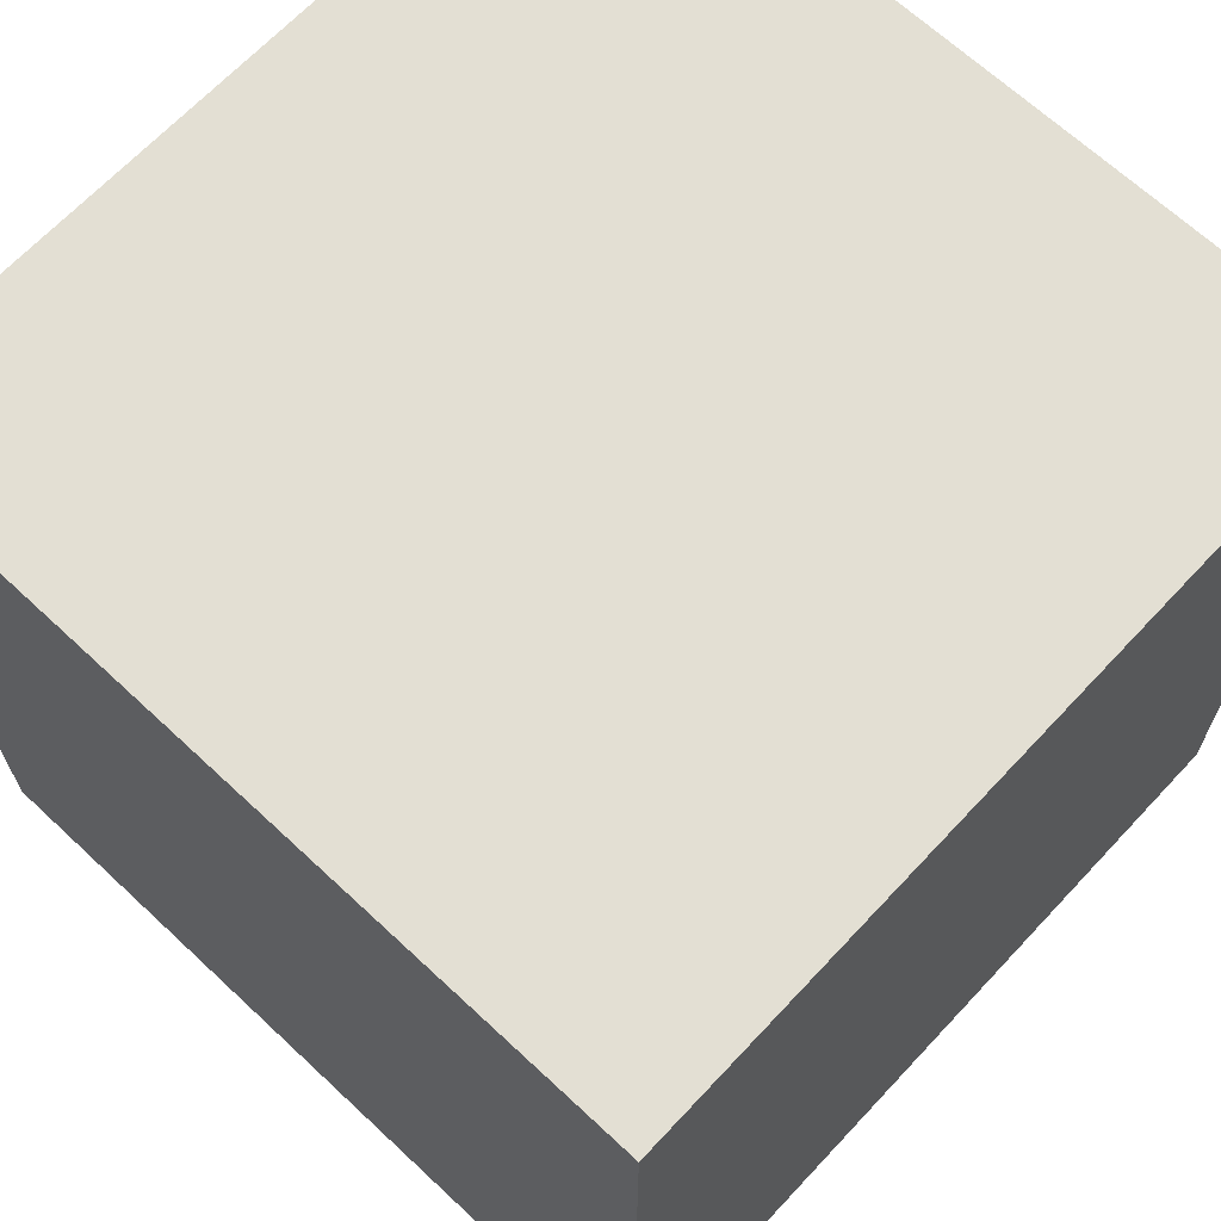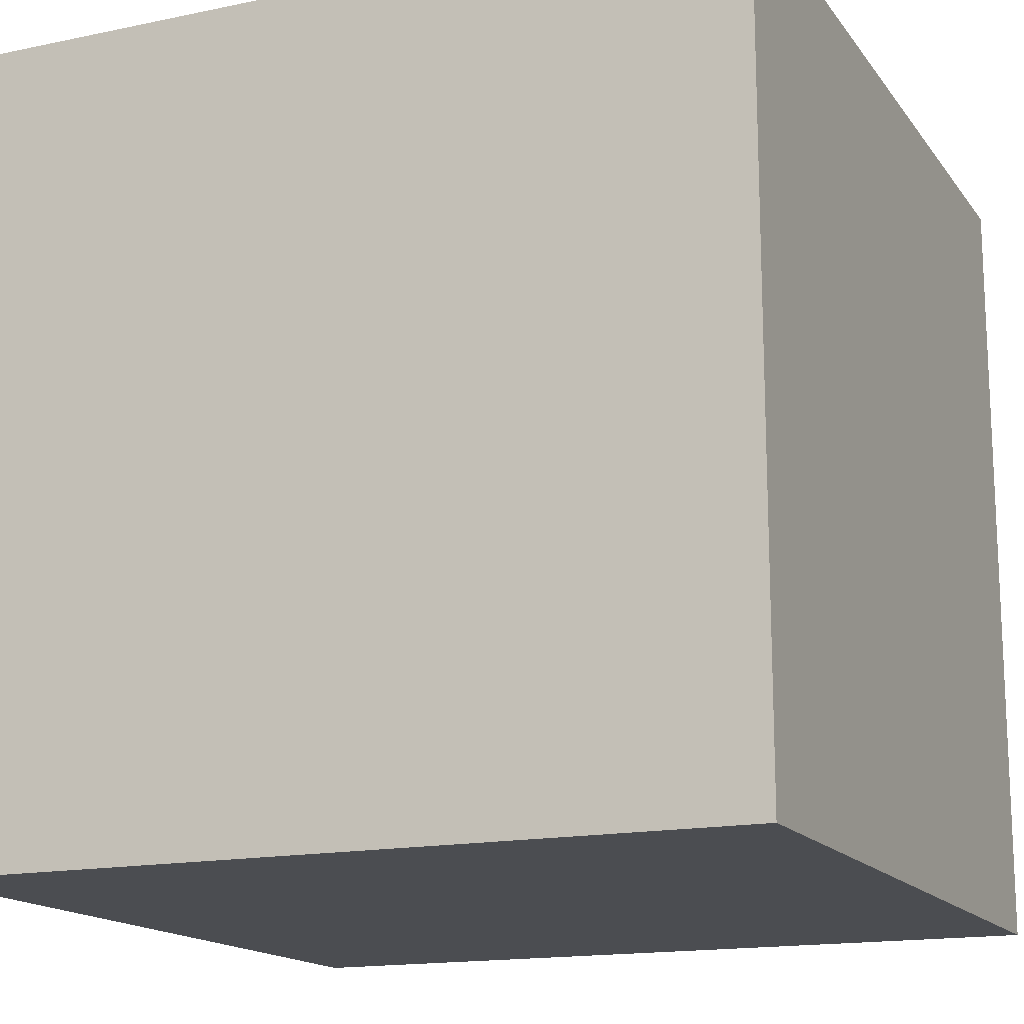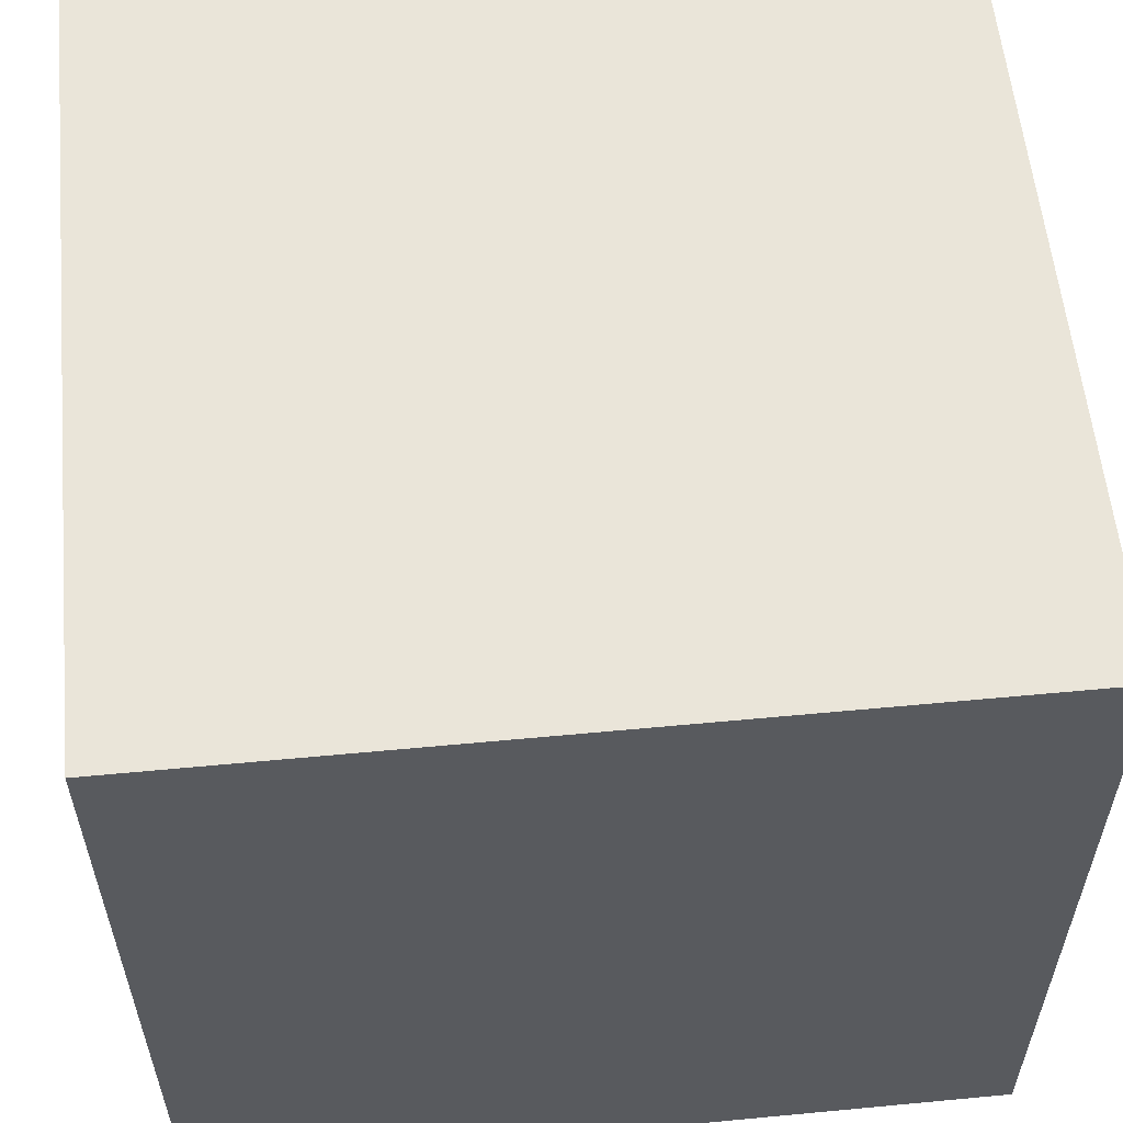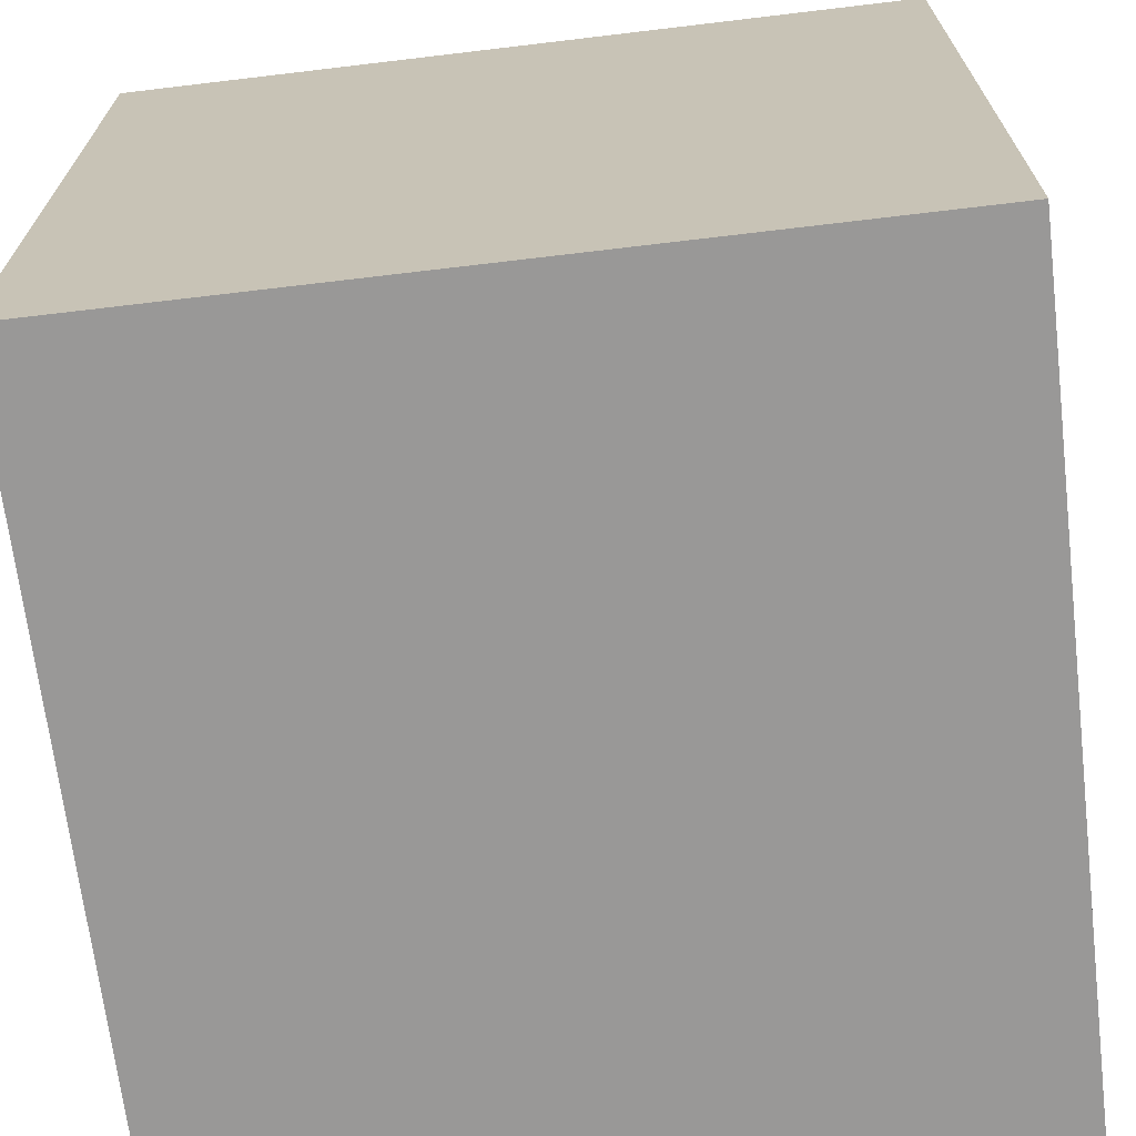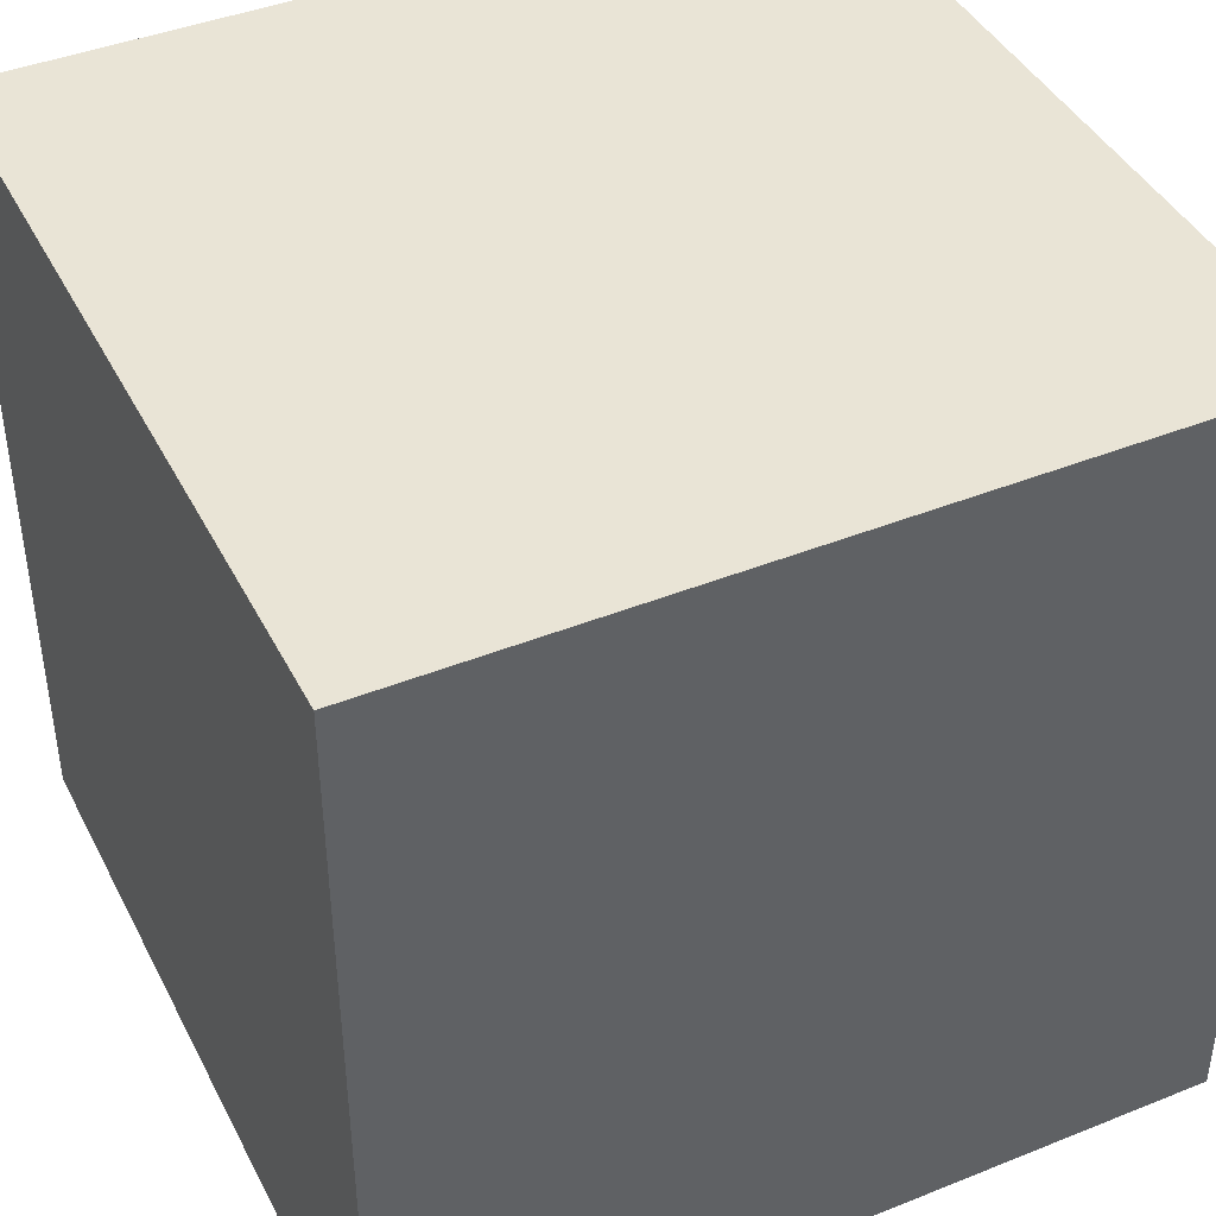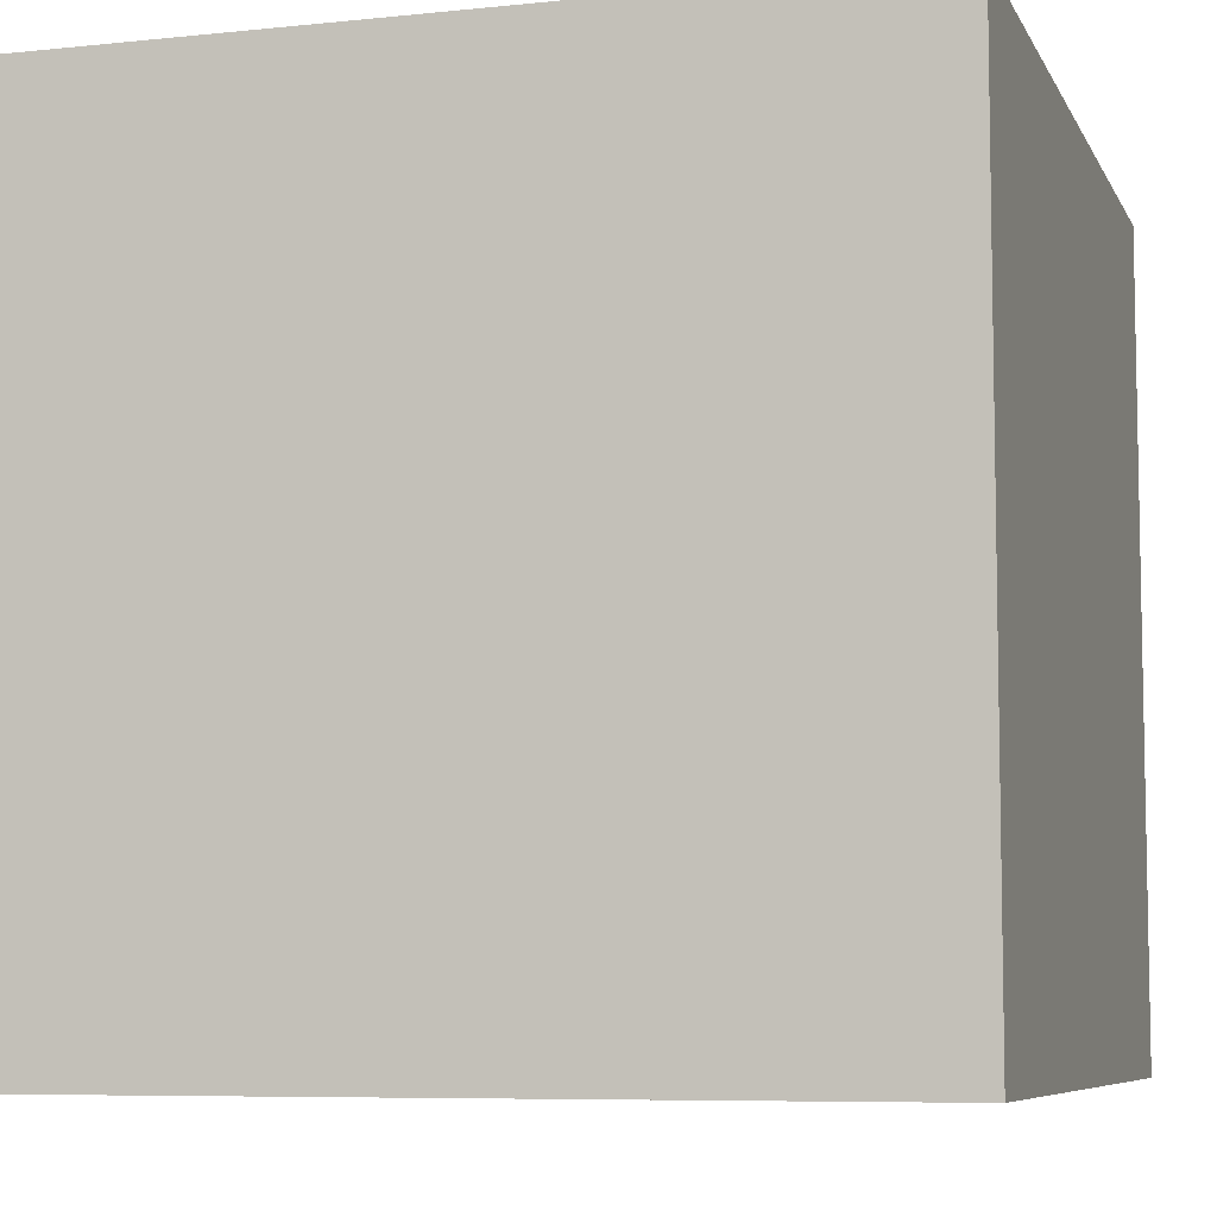
<metadata>
{"format":"obj","ext":"obj","renderer":"f3d","projection":"perspective","resolution":1024,"background":"white","views":[{"elev":67.0,"azim":43.1,"up":"+Y"},{"elev":-15.8,"azim":113.7,"up":"+Y"},{"elev":57.8,"azim":174.4,"up":"+Z"},{"elev":-68.7,"azim":96.8,"up":"+Y"},{"elev":42.5,"azim":154.4,"up":"+Z"},{"elev":-7.2,"azim":106.7,"up":"+Z"}]}
</metadata>
<code>
o cube
v -0.5 -0.5 0.5
v 0.5 -0.5 0.5
v -0.5 0.5 0.5
v 0.5 0.5 0.5
v -0.5 0.5 -0.5
v 0.5 0.5 -0.5
v -0.5 -0.5 -0.5
v 0.5 -0.5 -0.5
g cube
f 1 2 3
f 3 2 4
f 3 4 5
f 5 4 6
f 5 6 7
f 7 6 8
f 7 8 1
f 1 8 2
f 2 8 4
f 4 8 6
f 7 1 5
f 5 1 3

</code>
